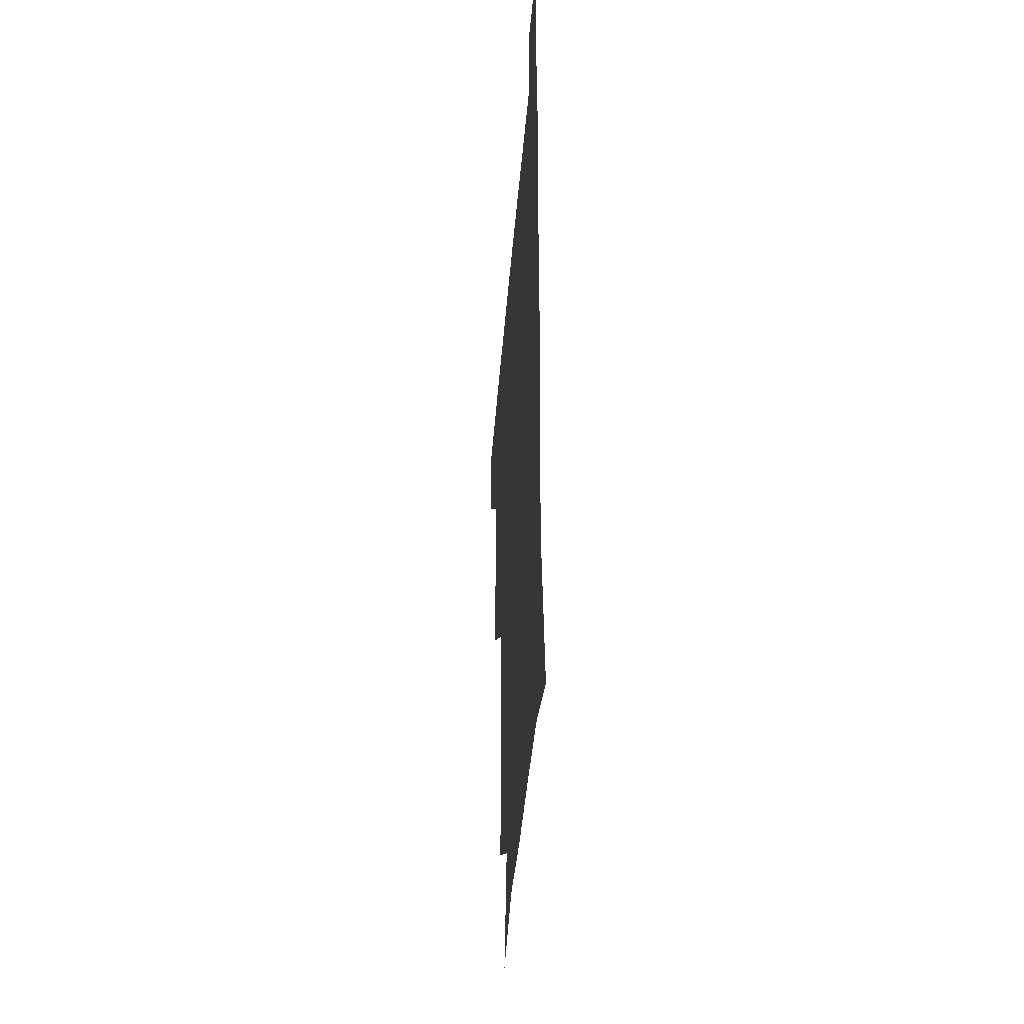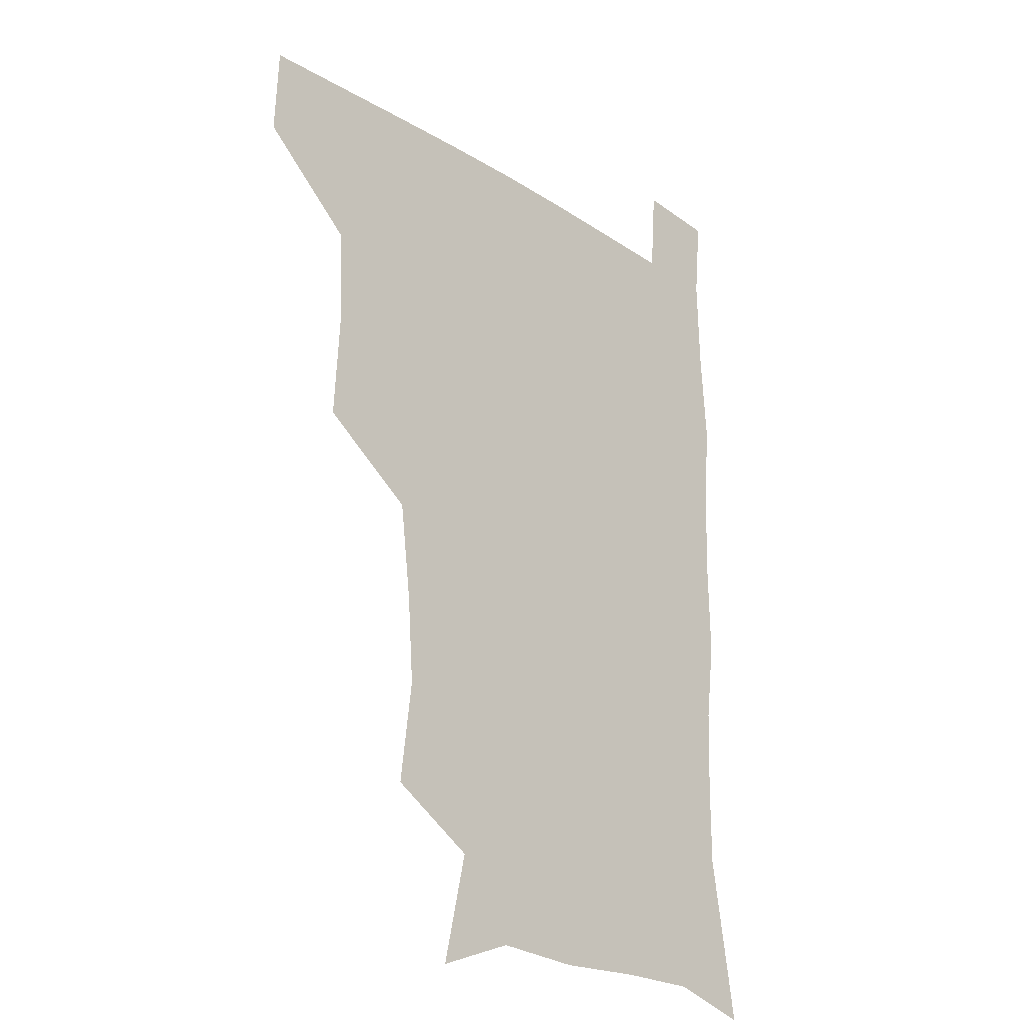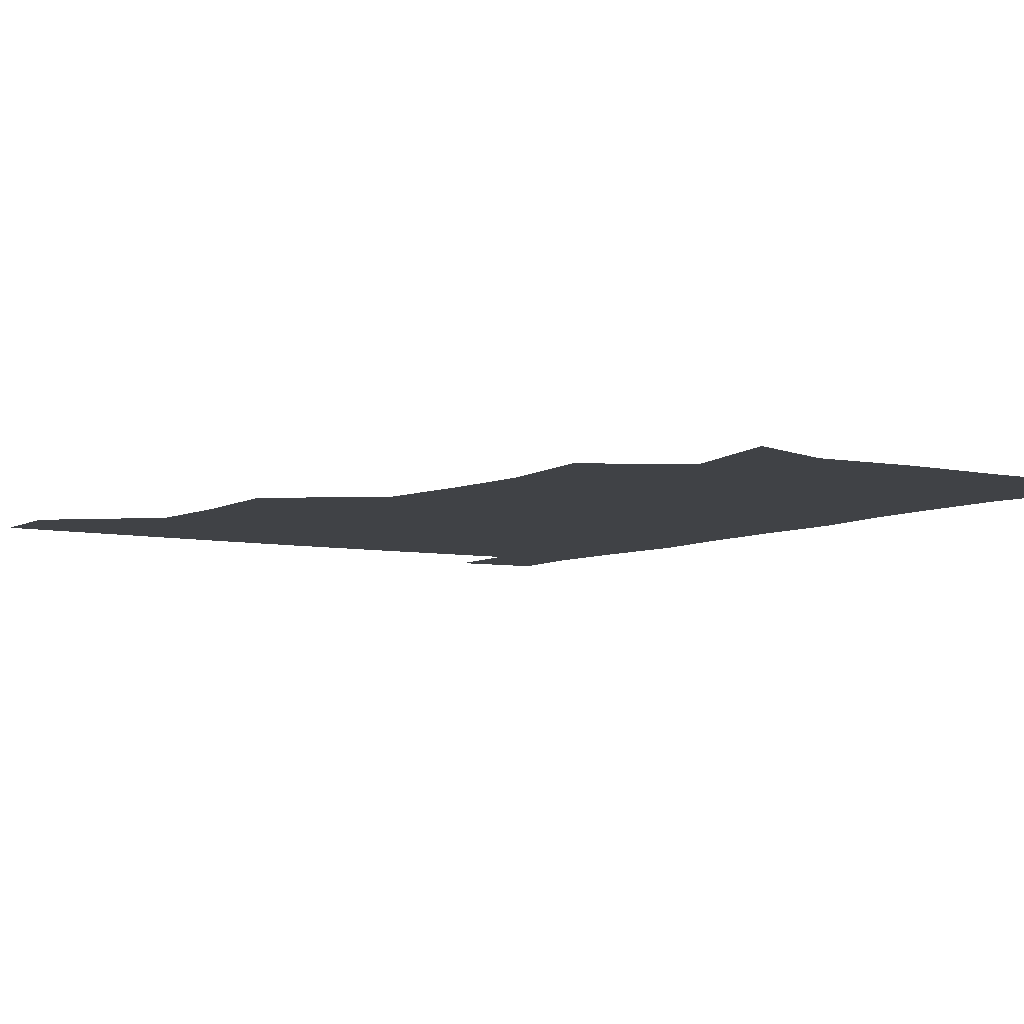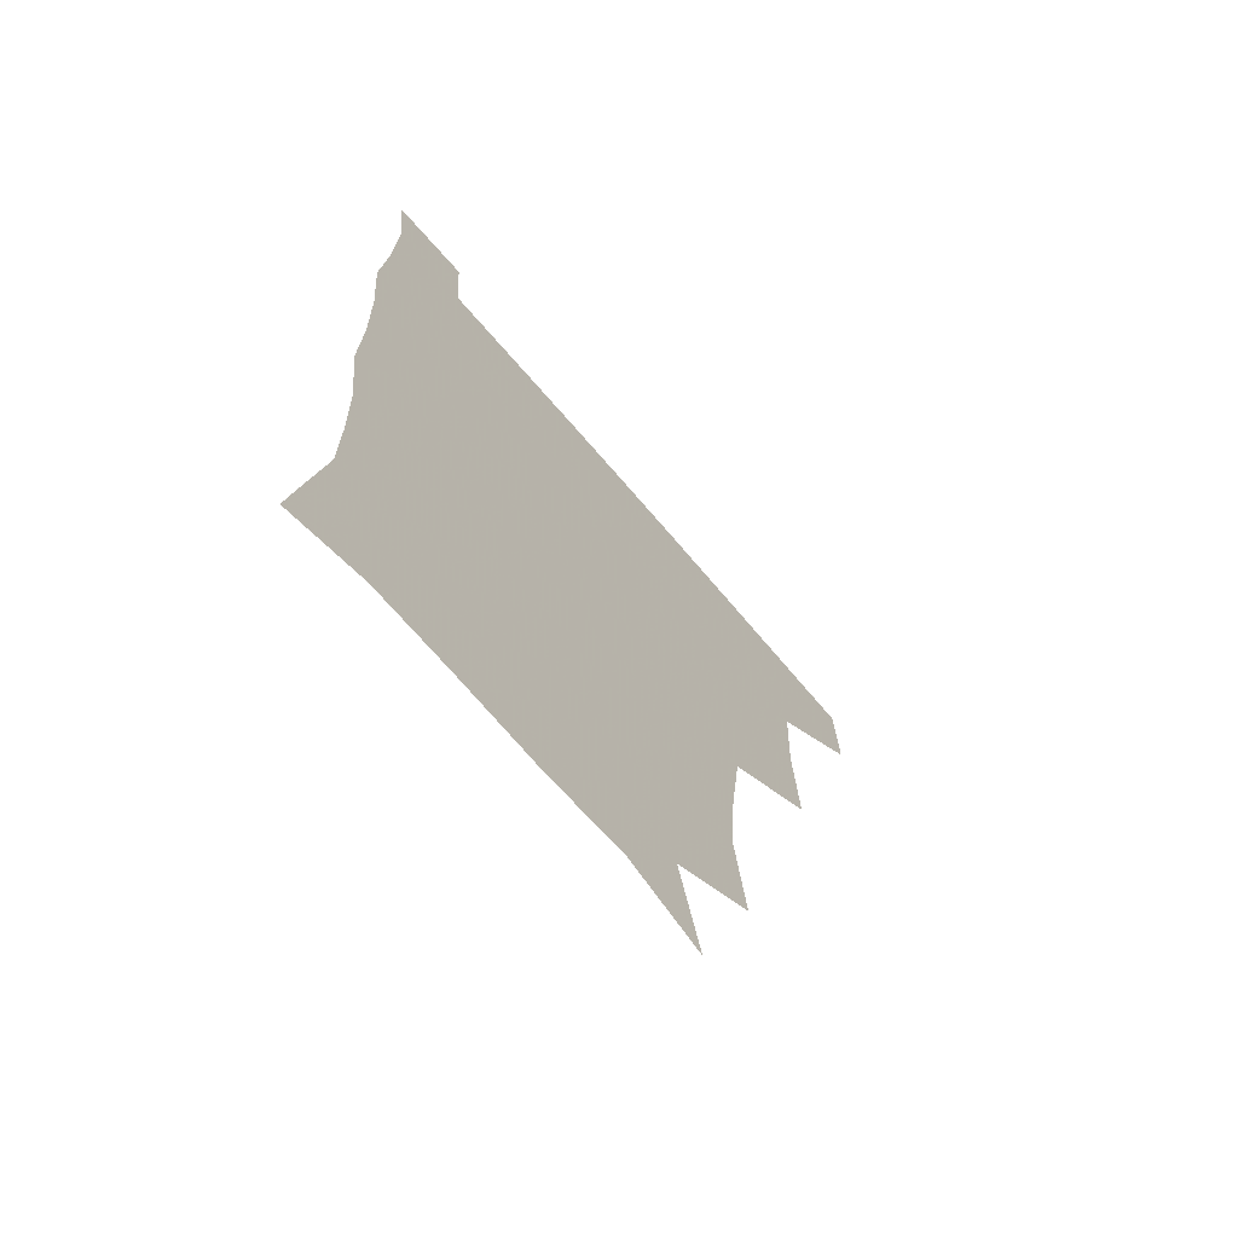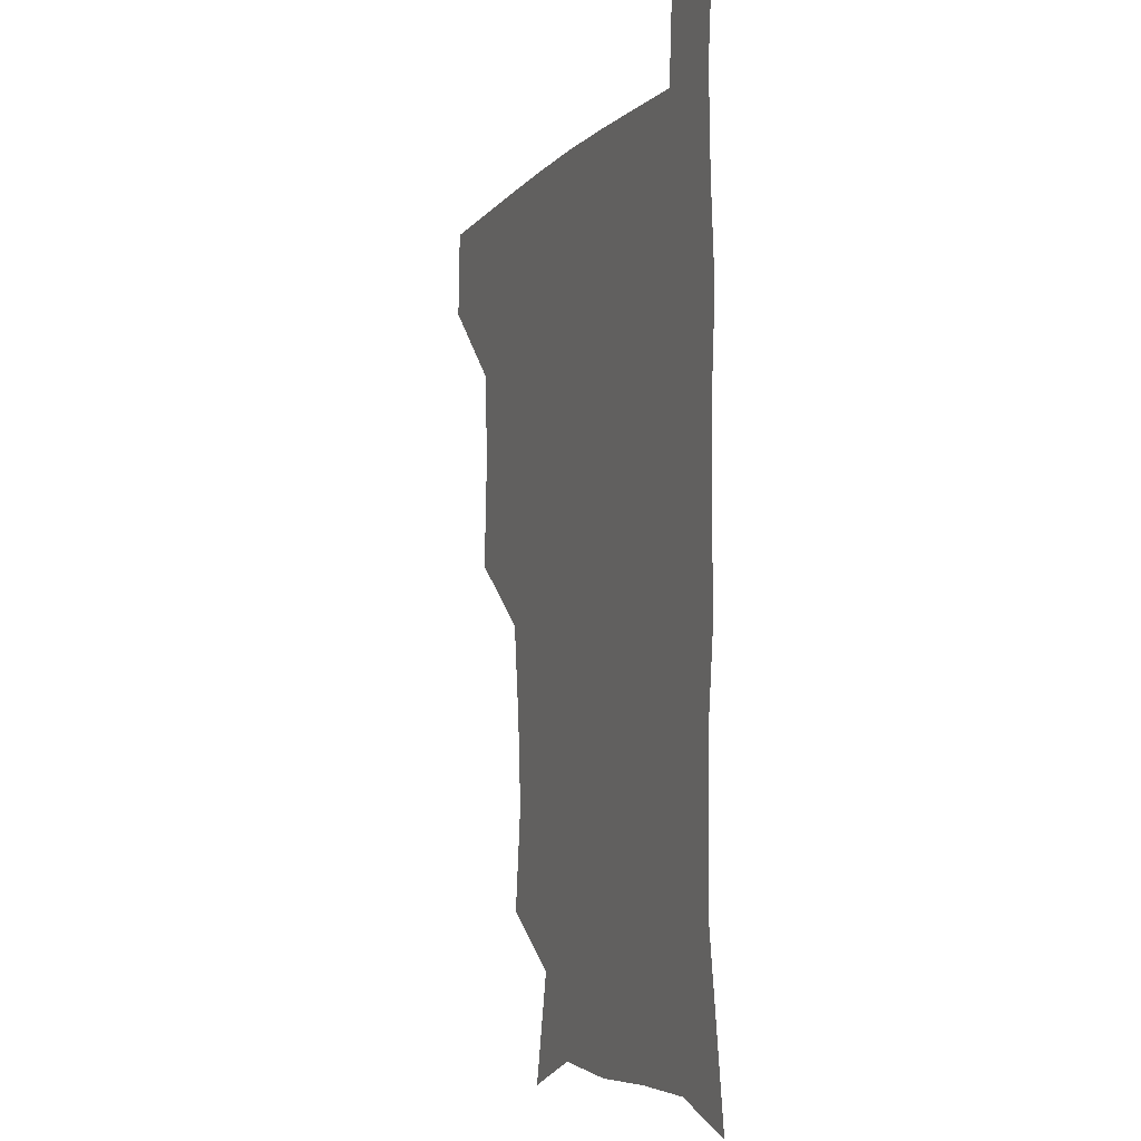
<metadata>
{"format":"obj","ext":"obj","renderer":"f3d","projection":"perspective","resolution":1024,"background":"white","views":[{"elev":-41.3,"azim":85.6,"up":"+Y"},{"elev":-22.8,"azim":-46.8,"up":"+Y"},{"elev":-6.3,"azim":-33.2,"up":"+Z"},{"elev":-69.2,"azim":130.3,"up":"+Y"},{"elev":-5.5,"azim":69.5,"up":"+Y"}]}
</metadata>
<code>
v 480.2 479.2 0
v 481.6 509.8 0
v 512.7 379.5 0
v 514.9 416.5 0
v 513.6 449.6 0
v 513.4 480.5 0
v 511.9 510.7 0
v 548.3 255.8 0
v 552.8 291.7 0
v 550.6 322.1 0
v 546.5 355.3 0
v 545.5 391.4 0
v 544 421.2 0
v 544.2 452.4 0
v 543.1 481.5 0
v 541.4 511.6 0
v 570.4 198.5 0
v 579.1 237 0
v 577.7 269.7 0
v 579.4 305.3 0
v 576.9 333.7 0
v 574.7 363.8 0
v 574.5 396.4 0
v 574.4 425.9 0
v 573.9 453.9 0
v 573.4 481.6 0
v 570.9 512.3 0
v 599.6 209.1 0
v 604.7 243.7 0
v 604.3 273.8 0
v 604.4 309.5 0
v 603.3 337.8 0
v 602.6 368.9 0
v 602.2 398.1 0
v 602.2 426.8 0
v 602.2 454.4 0
v 602.1 482 0
v 600.2 512.5 0
v 632 207 0
v 631.6 246.2 0
v 631.2 278.3 0
v 630.2 310.1 0
v 629.7 341.3 0
v 629.5 369.6 0
v 629.4 399 0
v 629.6 429 0
v 630.2 454.9 0
v 630.6 482.3 0
v 629.6 512 0
v 665.3 208.3 0
v 659.7 244.2 0
v 657.3 277.2 0
v 655.8 310.4 0
v 655.9 339.5 0
v 656.5 367.7 0
v 657 396.5 0
v 656.6 427.1 0
v 657.5 455 0
v 658.5 482.8 0
v 659.9 510.8 0
v 695.4 208.1 0
v 686.5 243.2 0
v 683.5 274 0
v 683.3 303.5 0
v 682.7 334.4 0
v 683.5 364 0
v 683.8 393.9 0
v 684.1 423.8 0
v 685.6 452.5 0
v 685.9 481.9 0
v 688.6 509.7 0
v 690.9 541.3 0
v 725 199.7 0
v 720.4 227.4 0
v 715.1 258.6 0
v 715 287.5 0
v 715.9 317.5 0
v 719.4 346.2 0
v 718.6 378.7 0
v 719.3 410.7 0
v 721.7 441.5 0
v 719.2 475.5 0
v 718.2 509 0
v 721 538.8 0
f 5 6 1
f 1 6 2
f 6 7 2
f 11 12 3
f 3 12 4
f 12 13 4
f 4 13 5
f 13 14 5
f 5 14 6
f 14 15 6
f 6 15 7
f 15 16 7
f 18 19 8
f 8 19 9
f 19 20 9
f 9 20 10
f 20 21 10
f 10 21 11
f 21 22 11
f 11 22 12
f 22 23 12
f 12 23 13
f 23 24 13
f 13 24 14
f 24 25 14
f 14 25 15
f 25 26 15
f 15 26 16
f 26 27 16
f 17 28 18
f 28 29 18
f 18 29 19
f 29 30 19
f 19 30 20
f 30 31 20
f 20 31 21
f 31 32 21
f 21 32 22
f 32 33 22
f 22 33 23
f 33 34 23
f 23 34 24
f 34 35 24
f 24 35 25
f 35 36 25
f 25 36 26
f 36 37 26
f 26 37 27
f 37 38 27
f 28 39 29
f 39 40 29
f 29 40 30
f 40 41 30
f 30 41 31
f 41 42 31
f 31 42 32
f 42 43 32
f 32 43 33
f 43 44 33
f 33 44 34
f 44 45 34
f 34 45 35
f 45 46 35
f 35 46 36
f 46 47 36
f 36 47 37
f 47 48 37
f 37 48 38
f 48 49 38
f 39 50 40
f 50 51 40
f 40 51 41
f 51 52 41
f 41 52 42
f 52 53 42
f 42 53 43
f 53 54 43
f 43 54 44
f 54 55 44
f 44 55 45
f 55 56 45
f 45 56 46
f 56 57 46
f 46 57 47
f 57 58 47
f 47 58 48
f 58 59 48
f 48 59 49
f 59 60 49
f 50 61 51
f 61 62 51
f 51 62 52
f 62 63 52
f 52 63 53
f 63 64 53
f 53 64 54
f 64 65 54
f 54 65 55
f 65 66 55
f 55 66 56
f 66 67 56
f 56 67 57
f 67 68 57
f 57 68 58
f 68 69 58
f 58 69 59
f 69 70 59
f 59 70 60
f 70 71 60
f 61 73 62
f 73 74 62
f 62 74 63
f 74 75 63
f 63 75 64
f 75 76 64
f 64 76 65
f 76 77 65
f 65 77 66
f 77 78 66
f 66 78 67
f 78 79 67
f 67 79 68
f 79 80 68
f 68 80 69
f 80 81 69
f 69 81 70
f 81 82 70
f 70 82 71
f 82 83 71
f 71 83 72
f 83 84 72

</code>
